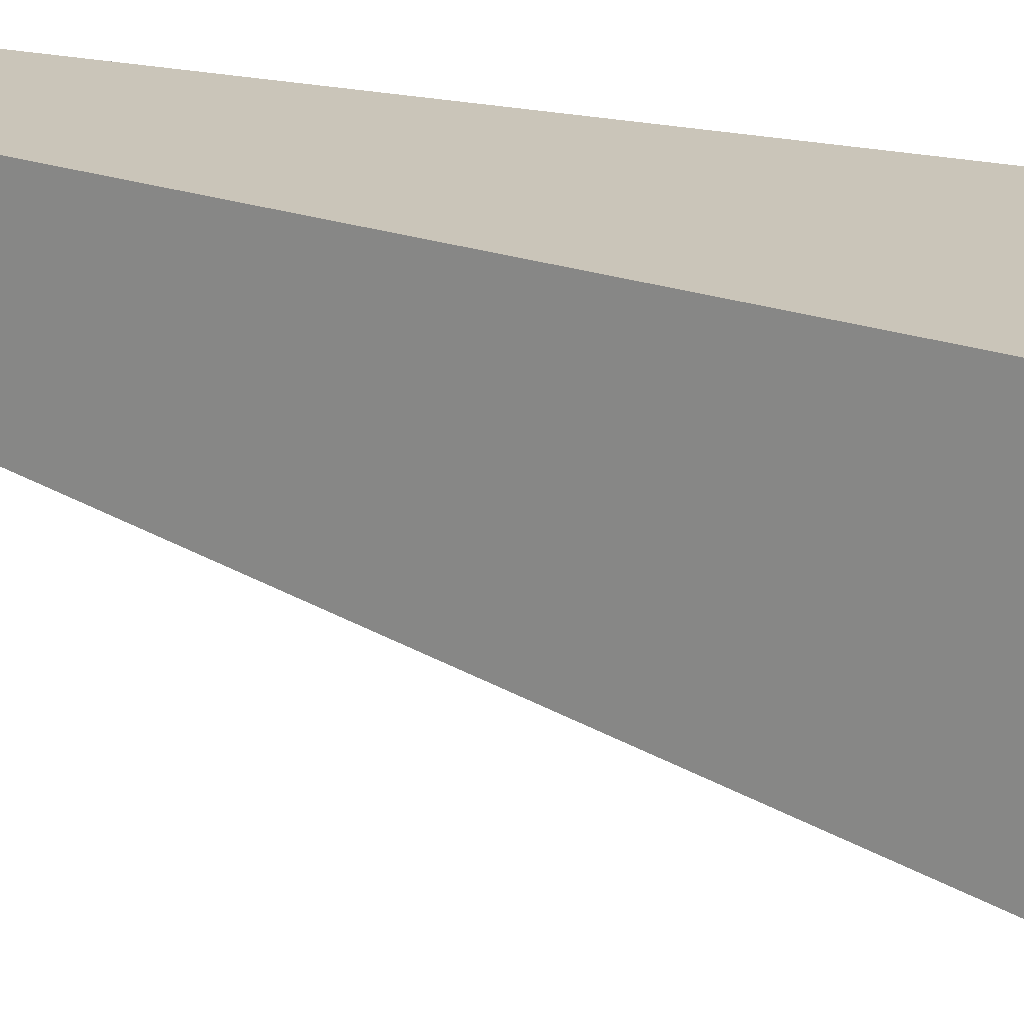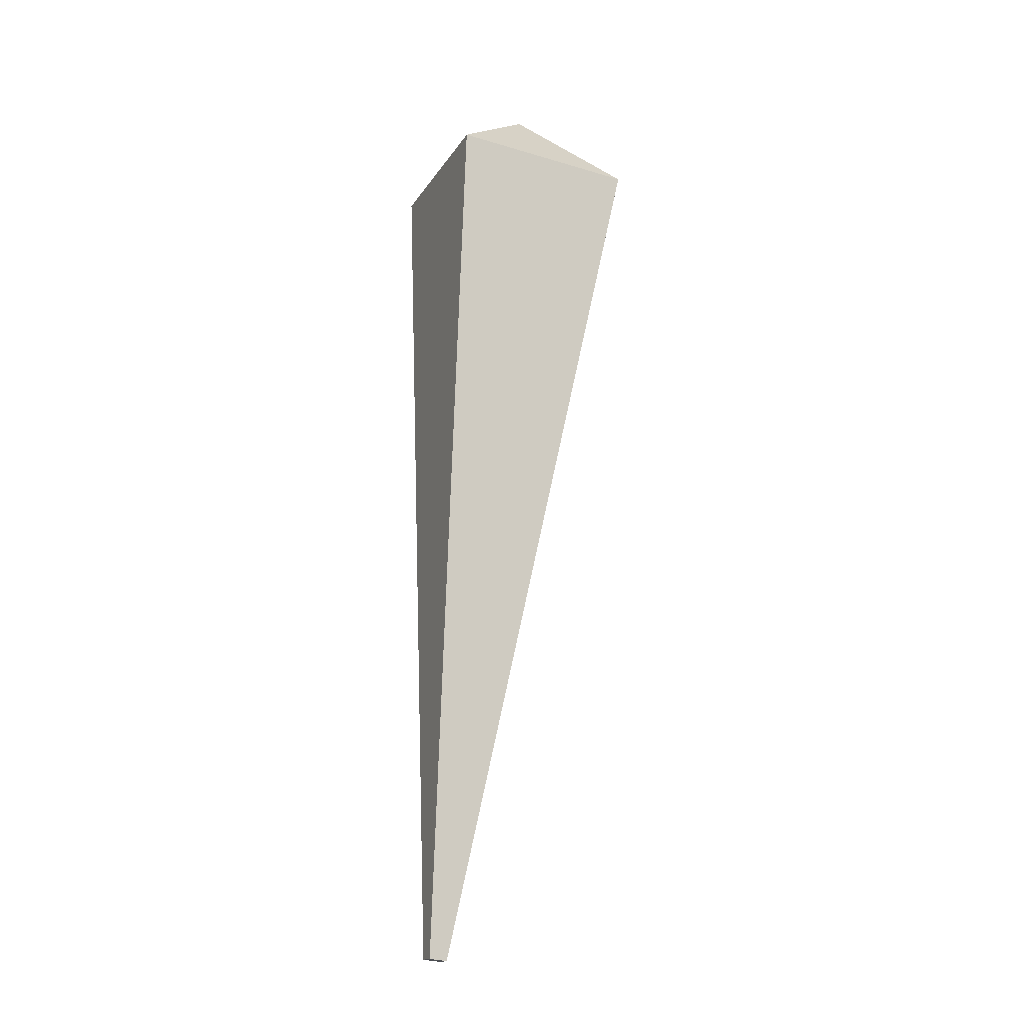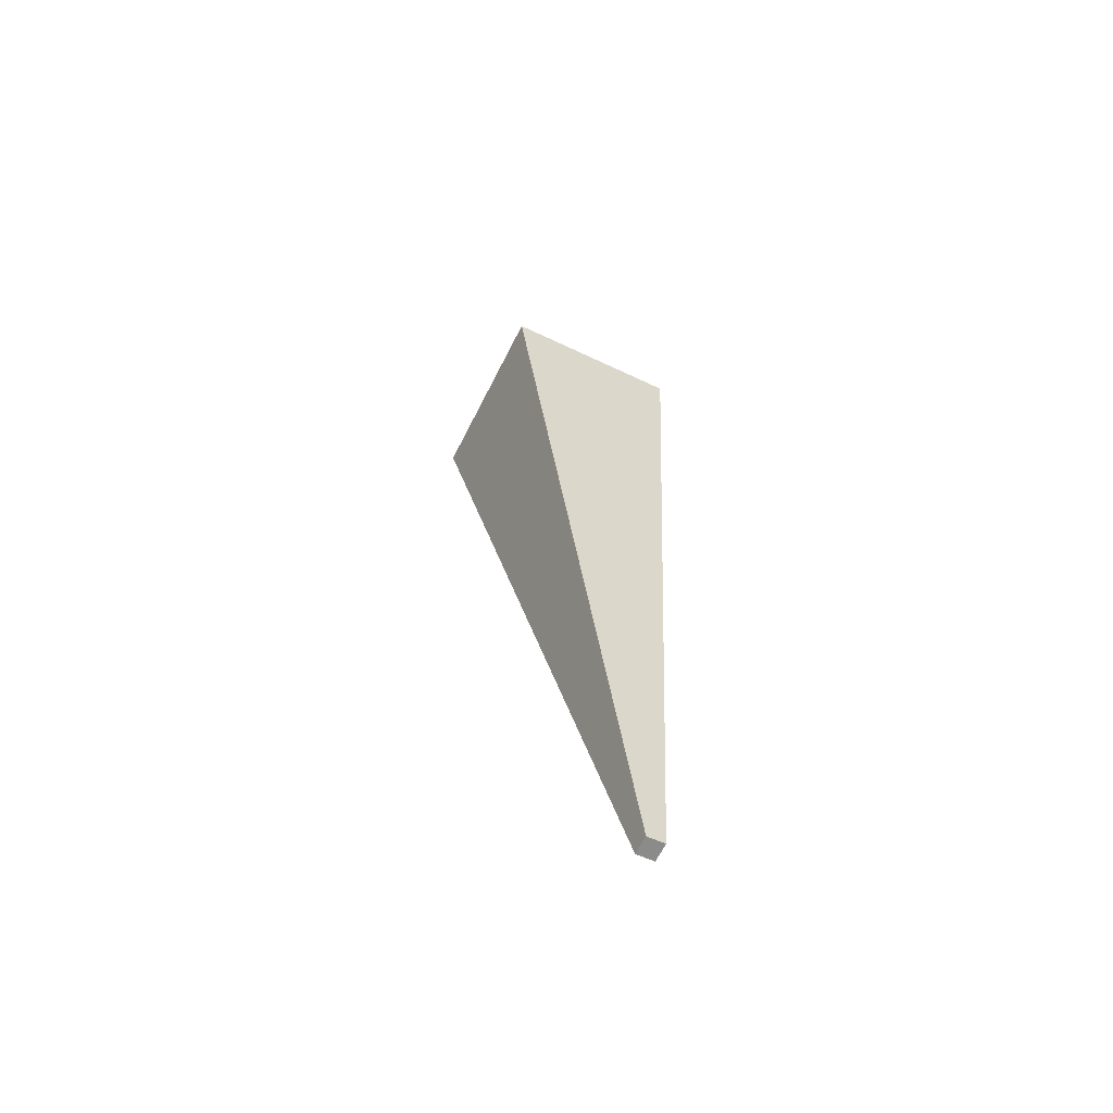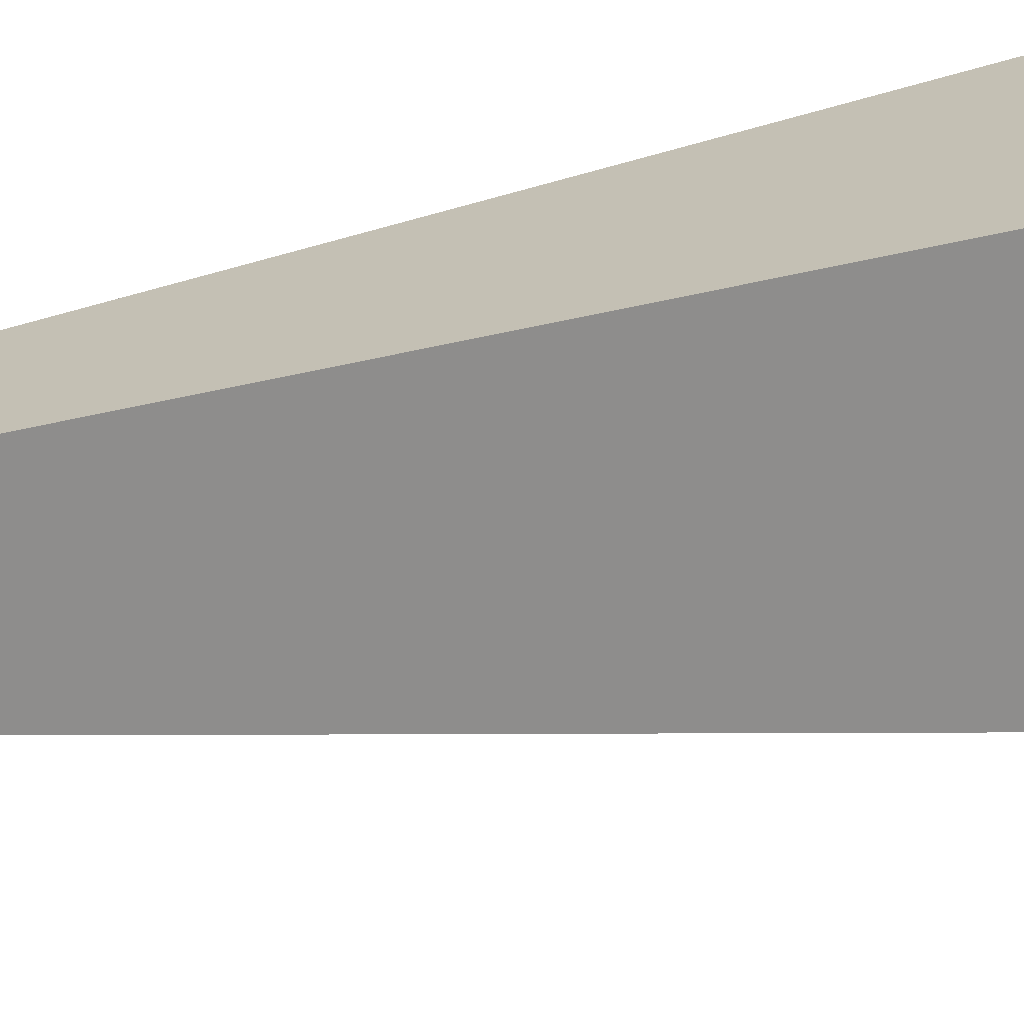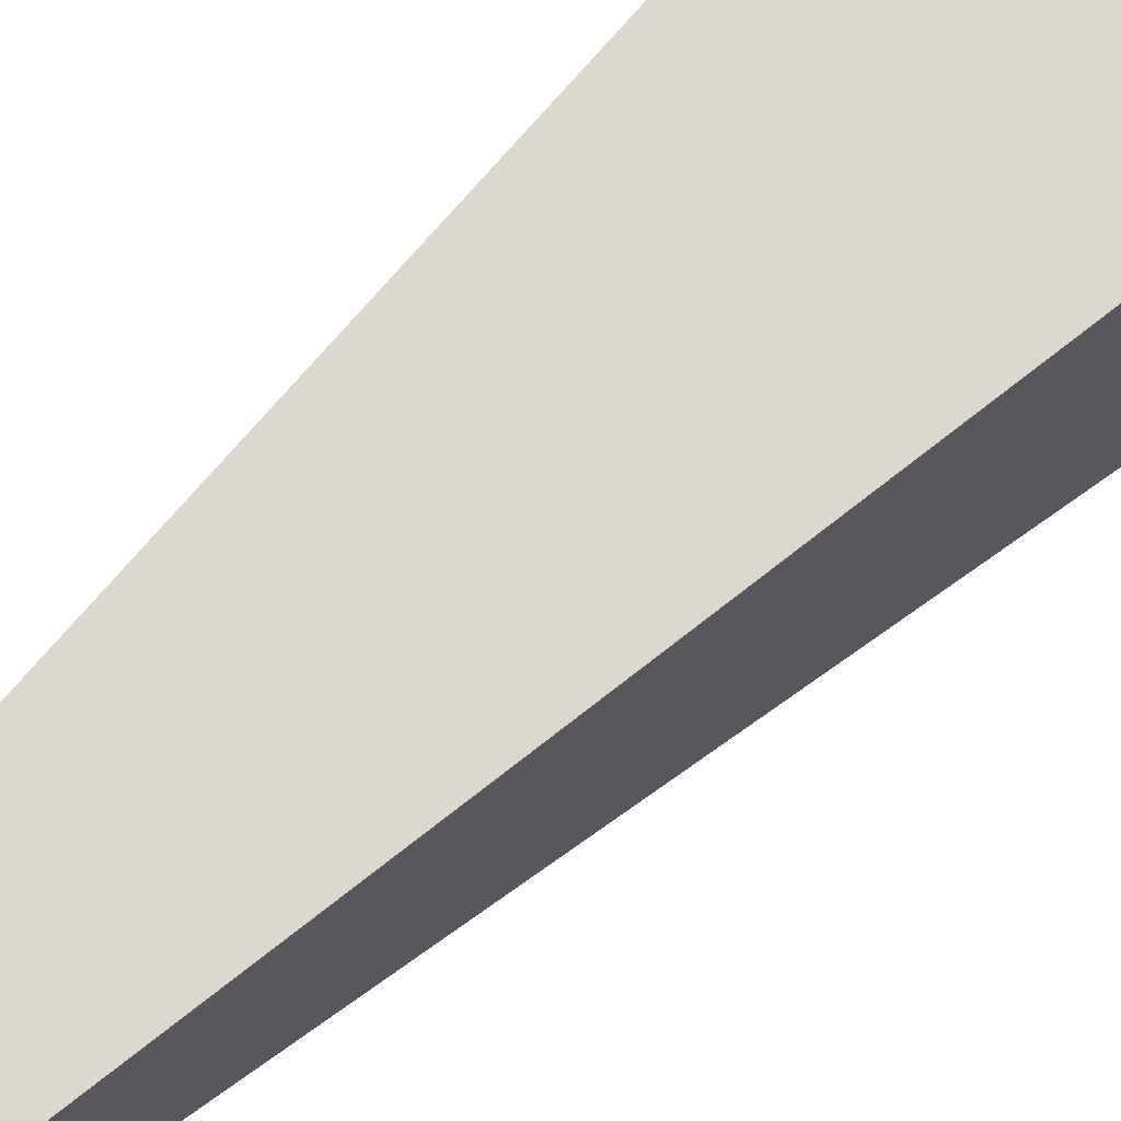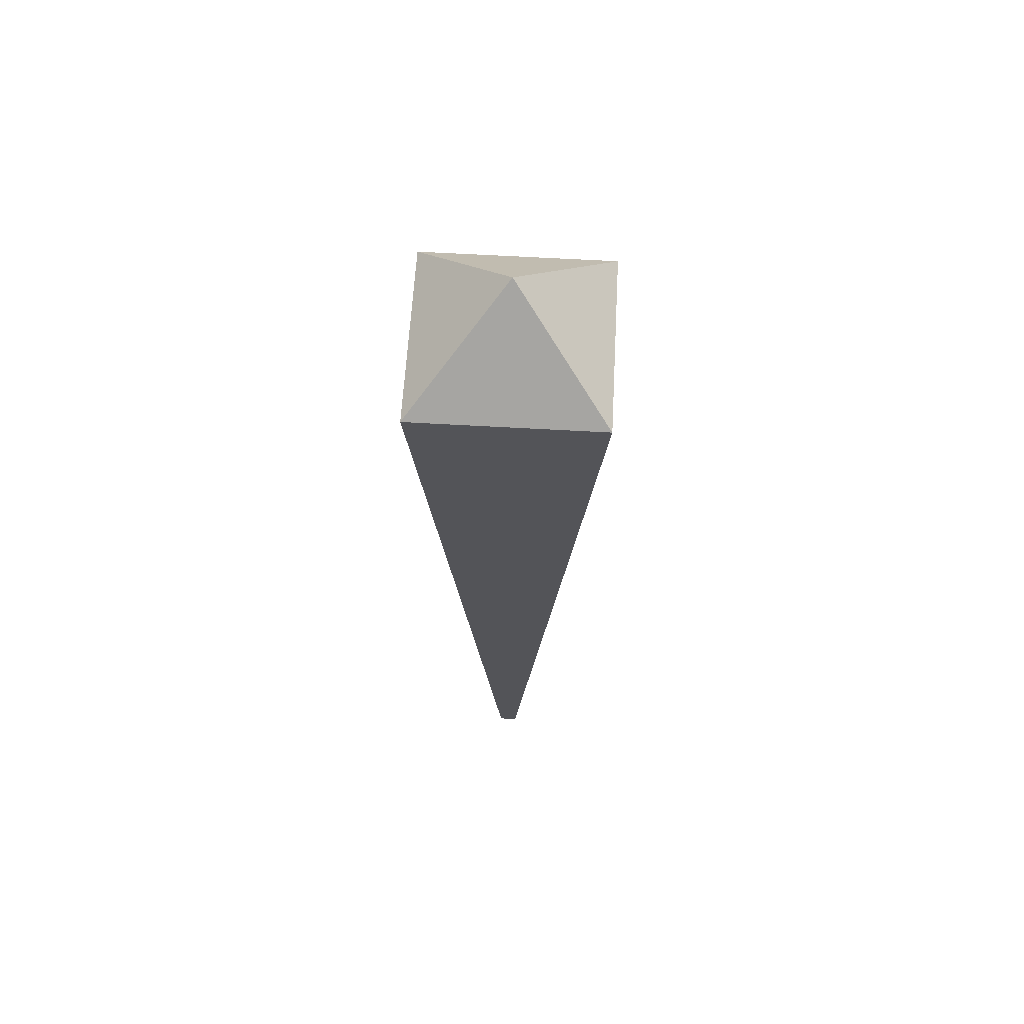
<metadata>
{"format":"obj","ext":"obj","renderer":"f3d","projection":"perspective","resolution":1024,"background":"white","views":[{"elev":20.7,"azim":-63.9,"up":"+Y"},{"elev":-17.0,"azim":-112.3,"up":"+Z"},{"elev":-65.8,"azim":63.1,"up":"+Z"},{"elev":-68.8,"azim":-79.6,"up":"+Y"},{"elev":72.2,"azim":-133.9,"up":"+Y"},{"elev":66.6,"azim":-176.8,"up":"+Z"}]}
</metadata>
<code>
v  -0.0967 0.0317 -0.5793
v  -0.1017 0.0317 -0.5793
v  -0.0967 0.0366 -0.5788
v  -0.1017 0.0366 -0.5788
v  -0.0742 0.0364 -0.342
v  -0.1242 0.0364 -0.342
v  -0.0742 -0.0134 -0.3468
v  -0.1242 -0.0134 -0.3468
v  -0.0992 0.0091 -0.3195
o LegRD
g LegRD
f 1 2 3
f 4 3 2
f 5 3 6
f 4 6 3
f 7 1 5
f 3 5 1
f 2 8 4
f 6 4 8
f 1 7 2
f 8 2 7
f 9 7 5
f 9 5 6
f 9 6 8
f 9 8 7

</code>
